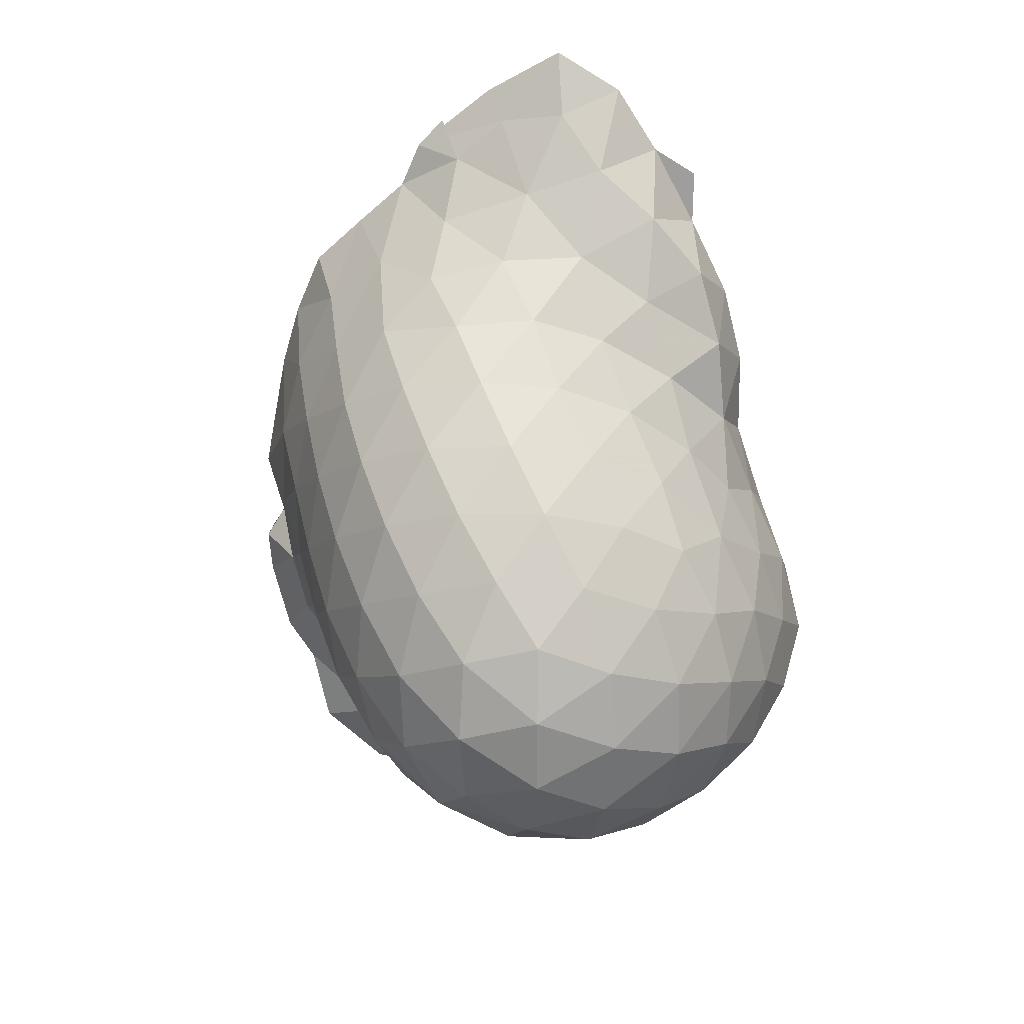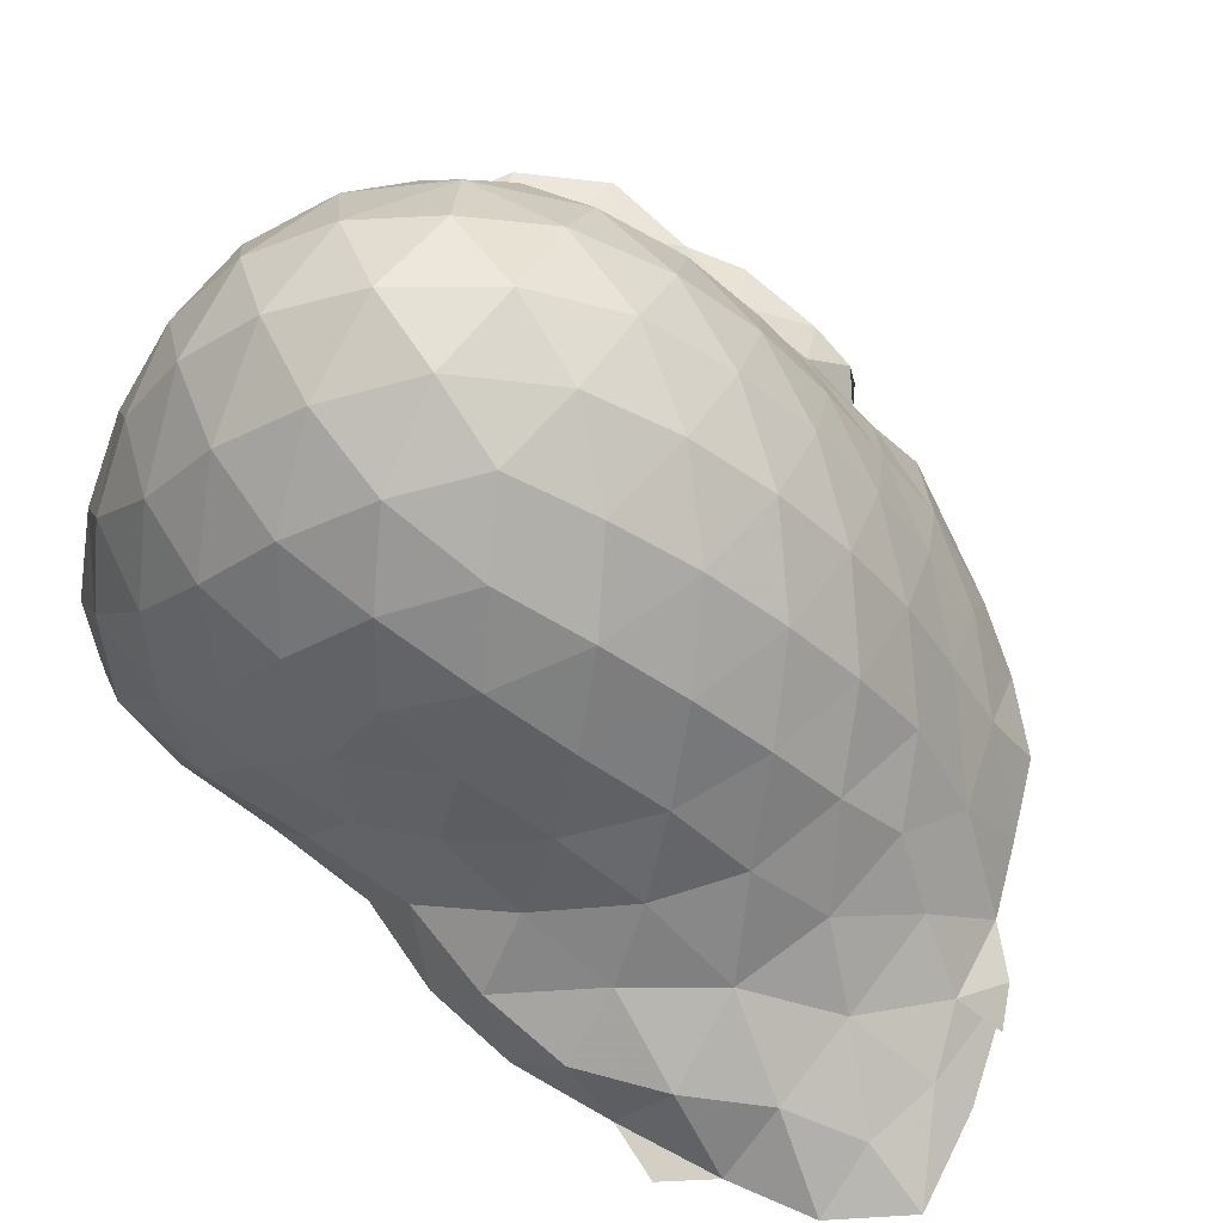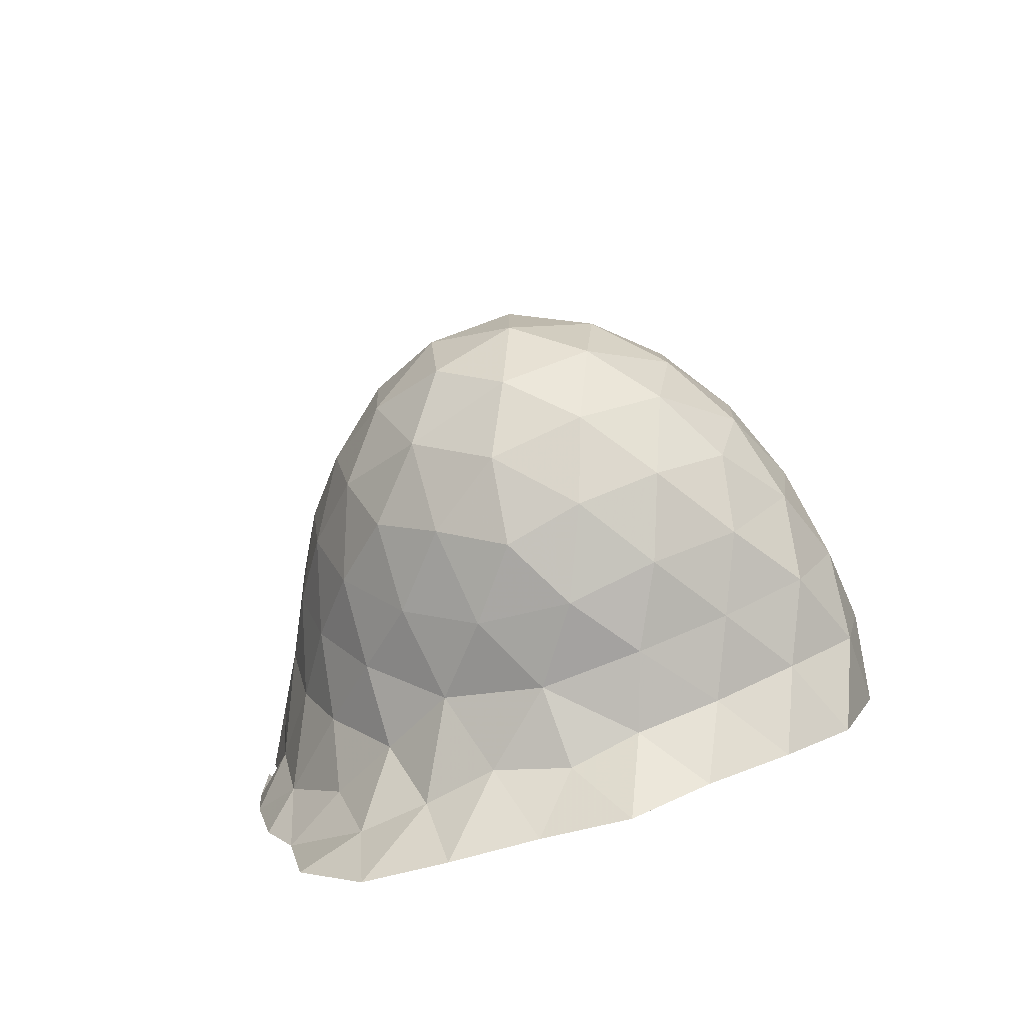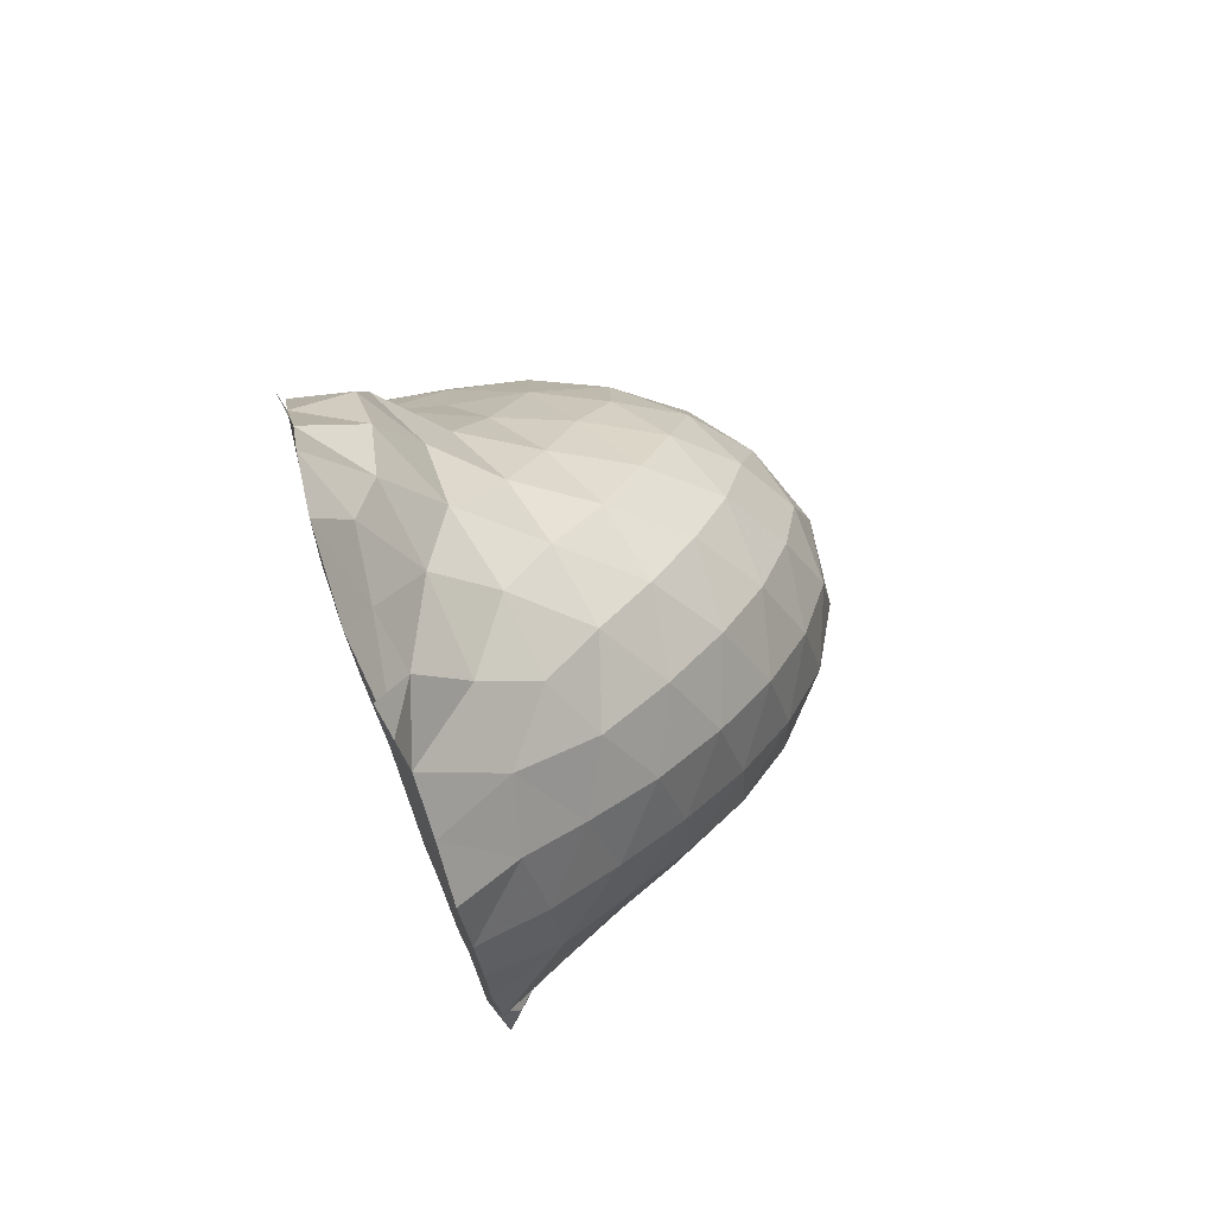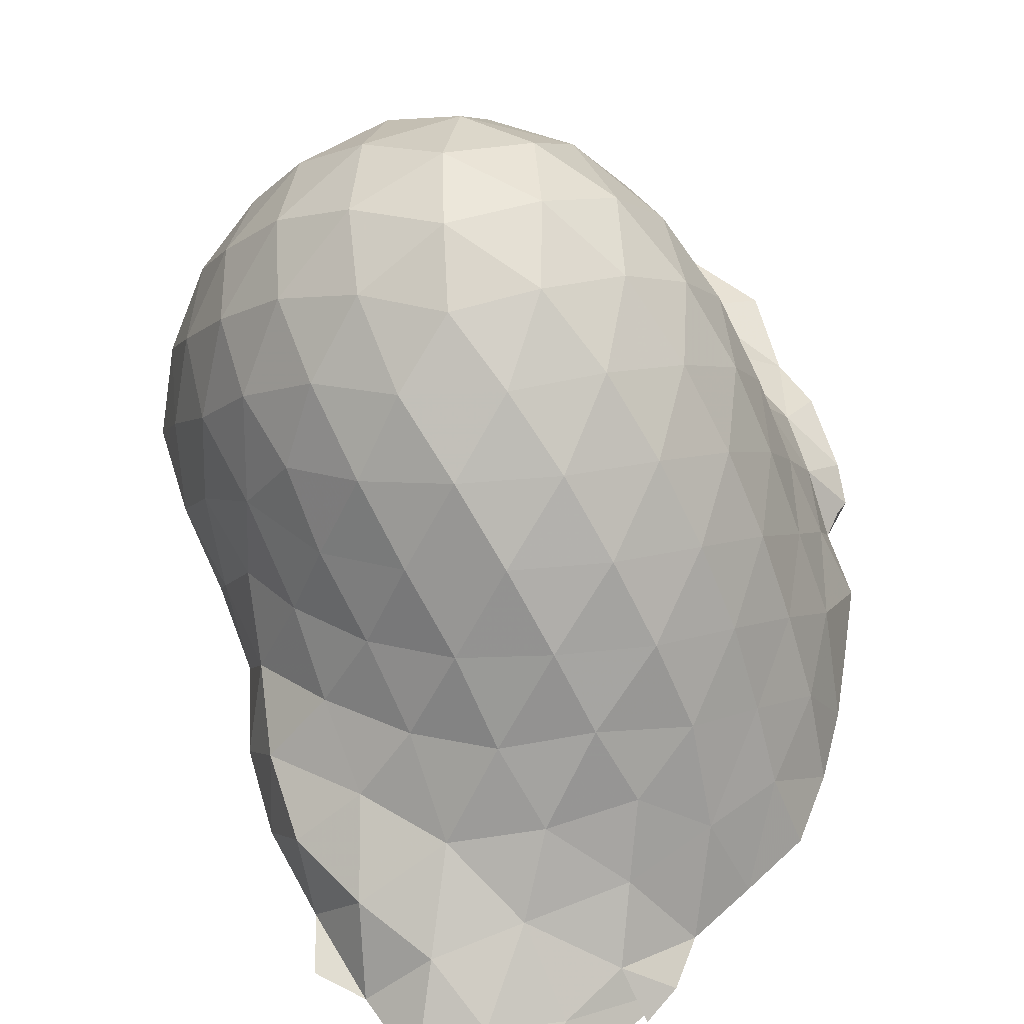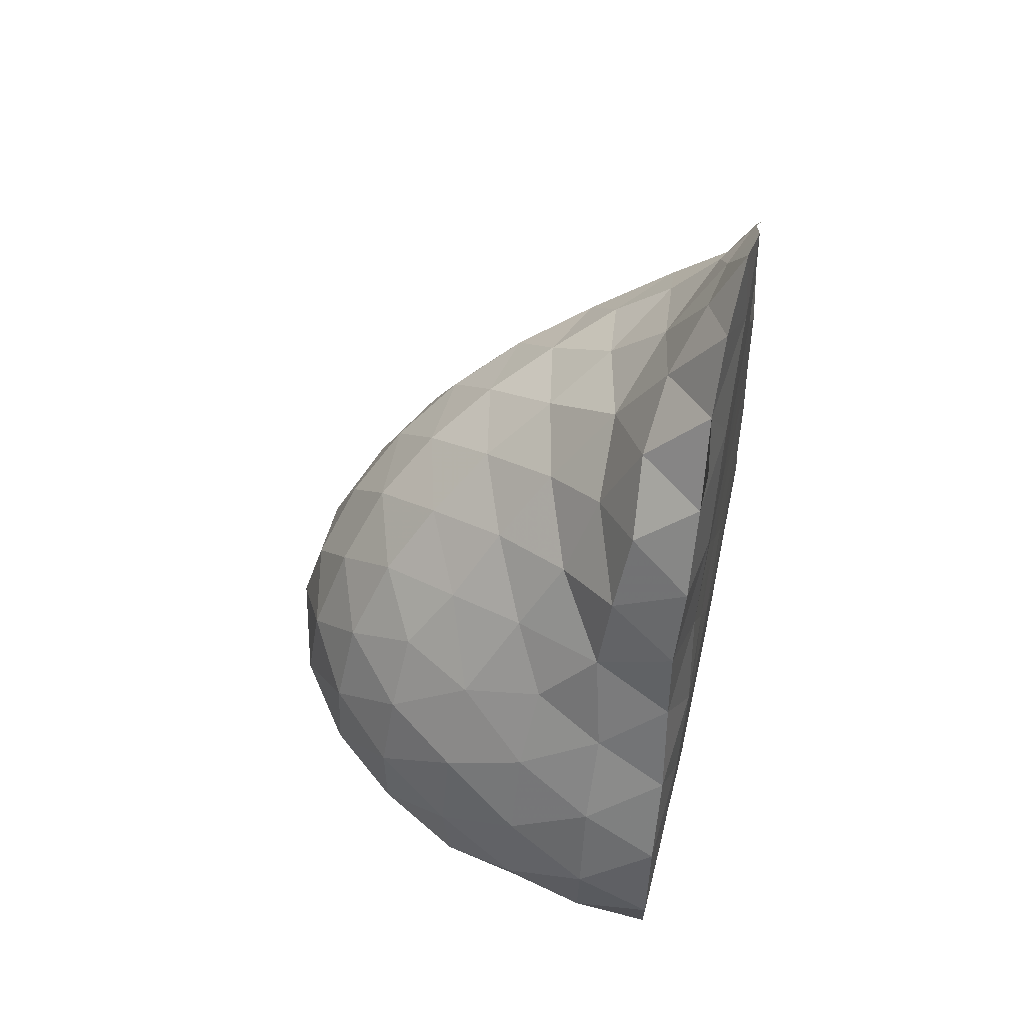
<metadata>
{"format":"obj","ext":"obj","renderer":"f3d","projection":"perspective","resolution":1024,"background":"white","views":[{"elev":23.4,"azim":6.4,"up":"+Y"},{"elev":69.5,"azim":146.3,"up":"+Z"},{"elev":-77.4,"azim":13.4,"up":"+Y"},{"elev":75.6,"azim":-109.2,"up":"+Y"},{"elev":57.2,"azim":178.2,"up":"+Z"},{"elev":50.7,"azim":102.2,"up":"+Y"}]}
</metadata>
<code>
v -0.0657 -0.1178 0.01897
v -0.05944 -0.1081 0.03376
v -0.06509 -0.09988 0.01909
v -0.01088 -0.05276 0.02767
v -0.02551 -0.04678 0.01788
v -0.006789 -0.04041 0.01617
v -0.02378 -0.03474 0.008252
v 0.02153 -0.06257 0.02369
v 0.03328 -0.05823 0.01499
v 0.03807 -0.07398 0.0176
v 0.03988 -0.09155 0.01982
v -0.06065 -0.08271 0.01845
v -0.07256 -0.1129 0.004415
v -0.04041 -0.05656 0.01916
v -0.02713 -0.05702 0.0295
v 0.006486 -0.05254 0.02363
v 0.02761 -0.07859 0.02951
v -0.05941 -0.1257 0.03196
v -0.06549 -0.1354 0.01325
v -0.05667 -0.1413 0.02714
v -0.0393 -0.165 0.03659
v -0.03816 -0.1707 0.02083
v -0.05002 -0.1561 0.02474
v -0.01789 -0.1848 0.0161
v -0.004899 -0.1833 0.02965
v 0.05648 -0.1627 0.01911
v 0.05681 -0.1531 0.03478
v 0.06014 -0.1453 0.01815
v 0.05572 -0.1358 0.03446
v 0.0471 -0.1103 0.01749
v 0.04965 -0.1193 0.03387
v 0.05513 -0.1272 0.01821
v 0.01232 -0.06816 0.03544
v -0.00289 -0.06285 0.03876
v -0.04491 -0.08243 0.04418
v -0.05618 -0.09095 0.03293
v -0.04937 -0.07449 0.02933
v -0.05289 -0.06657 0.01626
v -0.01975 -0.06398 0.04169
v -0.03702 -0.06755 0.0362
v -0.04024 -0.1589 0.05355
v -0.04884 -0.15 0.04142
v 0.01111 -0.1858 0.01734
v 0.01489 -0.1837 0.03251
v 0.004019 -0.1847 0.04514
v 0.04876 -0.1688 0.03514
v 0.03263 -0.09282 0.03778
v 0.04162 -0.1044 0.03152
v 0.04323 -0.1744 0.01988
v 0.03262 -0.1786 0.03414
v 0.02731 -0.1816 0.01871
v -0.02438 -0.1768 0.03009
v -0.01278 -0.07247 0.05388
v 0.004024 -0.07418 0.05082
v 0.01936 -0.08144 0.04485
v -0.05327 -0.1342 0.04584
v -0.05381 -0.1167 0.04803
v -0.005006 -0.0825 0.0653
v -0.03044 -0.07534 0.05113
v -0.03884 -0.09049 0.05846
v -0.05092 -0.09909 0.04766
v 0.0122 -0.0859 0.06091
v -0.0446 -0.1078 0.06165
v -0.0472 -0.1259 0.06173
v -0.02998 -0.1656 0.06453
v -0.02871 -0.1722 0.04785
v 0.01002 -0.1808 0.06277
v 0.02141 -0.1816 0.0485
v 0.03782 -0.174 0.04884
v 0.04982 -0.1601 0.05013
v 0.04381 -0.152 0.06601
v 0.05221 -0.1433 0.05089
v 0.04433 -0.1362 0.0661
v 0.02584 -0.1754 0.06399
v 0.0198 -0.0985 0.06962
v 0.02712 -0.0945 0.05331
v -0.02311 -0.08424 0.06429
v 0.003373 -0.09392 0.0749
v -0.02279 -0.1106 0.08246
v -0.03154 -0.09981 0.07141
v -0.01504 -0.09457 0.07549
v 0.02749 -0.1143 0.0764
v 0.03315 -0.1306 0.07905
v 0.03255 -0.1066 0.06224
v -0.04568 -0.1434 0.05925
v -0.03676 -0.1176 0.07441
v -0.03832 -0.1357 0.07421
v 0.01246 -0.1075 0.08192
v -0.02683 -0.1287 0.08549
v -0.005904 -0.1059 0.08437
v 0.01896 -0.1243 0.08777
v 0.02027 -0.141 0.09016
v 0.03346 -0.1473 0.07982
v -0.01821 -0.1751 0.06258
v -0.03536 -0.1526 0.07135
v 0.003681 -0.1181 0.09045
v -0.01209 -0.122 0.09116
v -0.01278 -0.1388 0.09377
v 0.004023 -0.1334 0.0951
v 0.003916 -0.1495 0.09441
v -0.01208 -0.155 0.09007
v -0.02632 -0.1469 0.08431
v -0.01954 -0.1643 0.07844
v 0.0006887 -0.1648 0.08634
v 0.01806 -0.1578 0.08742
v 0.0139 -0.172 0.07738
v 0.02992 -0.1633 0.07619
v -0.004982 -0.1817 0.0583
v -0.004407 -0.1745 0.07405
v 0.03923 -0.1662 0.0625
v 0.04881 -0.1261 0.05005
v 0.04057 -0.1092 0.0478
v -0.01424 -0.1807 0.04421
v 0.04015 -0.1205 0.06435
v 0.02214 -0.04535 0.0156
v 0.009677 -0.0352 0.01336
v 0.04336 -0.09985 0.003968
v 0.04309 -0.08214 0.00408
v 0.02156 -0.03243 0.003138
v 0.0003924 -0.02397 0.007726
v -0.03755 -0.04224 0.003492
v -0.04789 -0.05144 0.003434
v -0.06753 -0.08671 0.003611
v -0.06365 -0.07372 0.003494
v -0.05121 -0.1653 0.01225
v -0.0629 -0.1505 0.01009
v -0.05818 -0.06096 0.003063
v -0.03362 -0.03307 0.002492
v -0.0137 -0.02604 0.005964
v -0.02818 -0.02733 0.00129
v 0.01277 -0.01903 0.002506
v 0.04946 -0.1184 0.003071
v 0.0388 -0.0658 0.002872
v -0.001218 -0.01108 0.001259
v 0.03063 -0.03816 0.001948
v 0.03058 -0.04923 0.002731
v -0.07009 -0.09948 0.003571
v -0.01735 -0.02019 0.0005755
v -0.07345 -0.1333 0.004624
v -0.06942 -0.1267 0.003262
v -0.07121 -0.1292 0.007724
v -0.04658 -0.1803 0.008173
v -0.03233 -0.183 0.01183
v 0.02207 -0.1924 0.006518
v 0.03827 -0.1843 0.005791
v 0.05132 -0.174 0.004338
v 0.05848 -0.1564 0.003379
v -0.002862 -0.1883 0.01429
v 0.05645 -0.1363 0.003205
v -0.01137 -0.1981 0.005382
v -0.06892 -0.1582 0.004581
v -0.06328 -0.1674 0.003956
v -0.07273 -0.1425 0.004621
v -0.05968 -0.1842 0.0042
v -0.04652 -0.1959 0.003867
v -0.02926 -0.198 0.004743
v 0.006472 -0.2 0.006011
v -0.06531 -0.1455 0.002
v -0.02194 -0.03516 0.0006393
v -0.04435 -0.07082 0.001153
v -0.009202 -0.08277 0.001501
v -0.02918 -0.07832 0.001331
v -0.02895 -0.05671 0.001103
v 0.00412 -0.06551 0.001094
v -0.01428 -0.06605 0.001277
v 0.02662 -0.08983 0.001731
v 0.009202 -0.08488 0.00164
v -0.04801 -0.09079 0.00134
v -0.02519 -0.0949 0.001477
v -0.004894 -0.1004 0.001521
v 0.01348 -0.1052 0.001413
v -0.03772 -0.1067 0.001404
v -0.008607 -0.04862 0.0007923
v 0.01079 -0.04728 0.0007858
v -0.003445 -0.02939 0.0004395
v 0.03047 -0.1118 0.0009274
v -0.05437 -0.1124 0.001426
v -0.01866 -0.1133 0.001409
v -0.05071 -0.1331 0.00156
v -0.01545 -0.1321 0.00143
v -0.03237 -0.1433 0.00186
v -0.03451 -0.1244 0.001406
v 0.01762 -0.1269 0.001254
v -7.251e-06 -0.1197 0.001144
v -0.04403 -0.1748 0.002928
v -0.02555 -0.1813 0.003251
v -0.004479 -0.1852 0.003451
v -0.01017 -0.1695 0.00285
v 0.02286 -0.171 0.003388
v 0.006849 -0.1586 0.002482
v 0.006914 -0.1781 0.003293
v -0.04858 -0.1545 0.00226
v -0.01294 -0.151 0.002184
v -0.02931 -0.1623 0.002565
v 0.03563 -0.1308 0.00152
v 0.04197 -0.1468 0.002327
v 0.02251 -0.148 0.002136
v 0.003258 -0.1395 0.001791
v 0.02203 -0.06873 0.0009414
v 0.03765 -0.1631 0.003207
f 1 2 3
f 18 2 1
f 1 3 13
f 1 13 140
f 19 18 1
f 140 19 1
f 36 3 2
f 2 18 57
f 61 36 2
f 2 57 61
f 36 12 3
f 3 12 123
f 137 13 3
f 3 123 137
f 6 5 4
f 4 5 15
f 16 6 4
f 4 15 39
f 34 16 4
f 39 34 4
f 5 6 7
f 5 7 121
f 5 14 15
f 121 14 5
f 129 7 6
f 6 16 116
f 6 116 120
f 6 120 129
f 128 121 7
f 129 128 7
f 130 128 7
f 10 9 8
f 8 9 115
f 17 10 8
f 8 16 33
f 115 16 8
f 33 17 8
f 9 10 133
f 136 115 9
f 9 133 136
f 17 11 10
f 10 11 118
f 10 118 133
f 11 17 47
f 48 30 11
f 11 30 117
f 11 47 48
f 11 117 118
f 12 36 37
f 12 37 38
f 12 38 124
f 124 123 12
f 13 137 177
f 177 140 13
f 40 15 14
f 38 37 14
f 14 37 40
f 122 38 14
f 14 121 122
f 40 39 15
f 34 33 16
f 16 115 116
f 17 33 55
f 55 47 17
f 18 19 20
f 18 20 56
f 18 56 57
f 126 20 19
f 153 126 19
f 140 139 19
f 19 139 153
f 20 23 42
f 126 23 20
f 20 42 56
f 23 22 21
f 21 22 52
f 42 23 21
f 21 41 42
f 66 41 21
f 21 52 66
f 22 23 125
f 143 52 22
f 22 125 142
f 22 142 143
f 126 125 23
f 24 25 52
f 148 25 24
f 24 52 143
f 24 143 156
f 150 148 24
f 156 150 24
f 25 43 44
f 148 43 25
f 25 44 45
f 25 45 113
f 113 52 25
f 28 27 26
f 26 27 46
f 147 28 26
f 26 46 49
f 26 49 146
f 26 146 147
f 27 28 29
f 27 29 72
f 70 46 27
f 72 70 27
f 32 29 28
f 149 32 28
f 28 147 149
f 32 31 29
f 29 31 111
f 111 72 29
f 30 31 32
f 48 31 30
f 30 32 132
f 132 117 30
f 31 48 112
f 112 111 31
f 149 132 32
f 33 34 54
f 33 54 55
f 34 39 53
f 34 53 54
f 37 36 35
f 35 36 61
f 40 37 35
f 59 40 35
f 60 59 35
f 61 60 35
f 38 122 127
f 127 124 38
f 39 40 59
f 59 53 39
f 85 42 41
f 66 65 41
f 41 65 95
f 95 85 41
f 85 56 42
f 51 44 43
f 144 51 43
f 157 144 43
f 43 148 157
f 68 45 44
f 51 50 44
f 44 50 68
f 68 67 45
f 45 67 108
f 45 108 113
f 50 49 46
f 69 50 46
f 70 69 46
f 112 48 47
f 47 55 76
f 47 76 112
f 49 50 51
f 49 51 145
f 49 145 146
f 69 68 50
f 51 144 145
f 113 66 52
f 58 54 53
f 77 58 53
f 53 59 77
f 62 55 54
f 54 58 62
f 55 62 76
f 64 57 56
f 85 64 56
f 63 61 57
f 64 63 57
f 78 62 58
f 58 77 81
f 81 78 58
f 59 60 77
f 60 61 63
f 60 63 80
f 80 77 60
f 62 75 76
f 78 75 62
f 63 64 86
f 86 80 63
f 64 85 87
f 87 86 64
f 65 66 94
f 65 94 103
f 103 95 65
f 113 94 66
f 67 68 74
f 67 74 106
f 67 106 109
f 109 108 67
f 68 69 74
f 69 70 110
f 110 74 69
f 72 71 70
f 70 71 110
f 71 72 73
f 71 73 93
f 71 93 107
f 71 107 110
f 111 73 72
f 73 83 93
f 114 83 73
f 73 111 114
f 107 106 74
f 110 107 74
f 84 76 75
f 75 78 88
f 75 82 84
f 88 82 75
f 76 84 112
f 77 80 81
f 78 81 90
f 90 88 78
f 81 80 79
f 79 80 86
f 90 81 79
f 79 86 89
f 79 89 97
f 97 90 79
f 91 83 82
f 82 83 114
f 114 84 82
f 82 88 91
f 83 91 92
f 83 92 93
f 114 112 84
f 95 87 85
f 86 87 89
f 102 89 87
f 87 95 102
f 88 90 96
f 96 91 88
f 98 97 89
f 102 98 89
f 97 96 90
f 99 92 91
f 91 96 99
f 105 93 92
f 92 99 100
f 92 100 105
f 93 105 107
f 109 103 94
f 94 108 109
f 113 108 94
f 103 102 95
f 96 97 99
f 97 98 99
f 100 99 98
f 101 100 98
f 102 101 98
f 100 101 104
f 100 104 105
f 101 102 103
f 101 103 104
f 109 104 103
f 106 105 104
f 109 106 104
f 105 106 107
f 111 112 114
f 119 116 115
f 136 119 115
f 116 119 131
f 131 120 116
f 166 118 117
f 117 132 176
f 176 166 117
f 199 133 118
f 118 166 199
f 175 131 119
f 119 135 136
f 119 136 174
f 119 174 175
f 134 129 120
f 120 131 134
f 163 122 121
f 121 128 159
f 121 159 163
f 160 127 122
f 163 160 122
f 123 124 168
f 168 137 123
f 124 127 160
f 124 160 168
f 125 126 152
f 152 142 125
f 126 151 152
f 153 151 126
f 128 129 138
f 128 138 159
f 129 134 138
f 175 134 131
f 132 149 195
f 195 176 132
f 199 136 133
f 175 138 134
f 199 174 136
f 137 168 177
f 175 159 138
f 141 140 139
f 139 140 158
f 158 153 139
f 179 158 140
f 140 177 179
f 155 143 142
f 142 152 154
f 142 154 155
f 143 155 156
f 189 145 144
f 144 157 191
f 191 189 144
f 200 146 145
f 145 189 200
f 200 147 146
f 196 149 147
f 200 196 147
f 148 150 157
f 196 195 149
f 150 156 186
f 187 157 150
f 150 186 187
f 158 152 151
f 151 153 158
f 185 154 152
f 152 158 192
f 192 185 152
f 185 155 154
f 186 156 155
f 155 185 186
f 157 187 191
f 158 179 192
f 173 163 159
f 175 173 159
f 163 162 160
f 160 162 168
f 161 162 165
f 169 162 161
f 165 164 161
f 161 164 167
f 161 167 170
f 170 169 161
f 162 163 165
f 169 168 162
f 173 165 163
f 164 165 173
f 199 167 164
f 164 173 174
f 164 174 199
f 171 167 166
f 166 167 199
f 176 171 166
f 171 170 167
f 168 169 172
f 168 172 177
f 169 170 178
f 178 172 169
f 170 171 184
f 184 178 170
f 171 176 183
f 171 183 184
f 182 177 172
f 172 178 182
f 175 174 173
f 195 183 176
f 182 179 177
f 178 180 182
f 184 180 178
f 182 181 179
f 179 181 192
f 180 181 182
f 193 181 180
f 180 184 198
f 198 193 180
f 194 192 181
f 181 193 194
f 198 184 183
f 183 195 197
f 183 197 198
f 194 186 185
f 185 192 194
f 188 187 186
f 194 188 186
f 187 188 191
f 188 190 191
f 193 190 188
f 194 193 188
f 191 190 189
f 189 190 197
f 189 197 200
f 190 193 198
f 198 197 190
f 195 196 197
f 200 197 196

</code>
